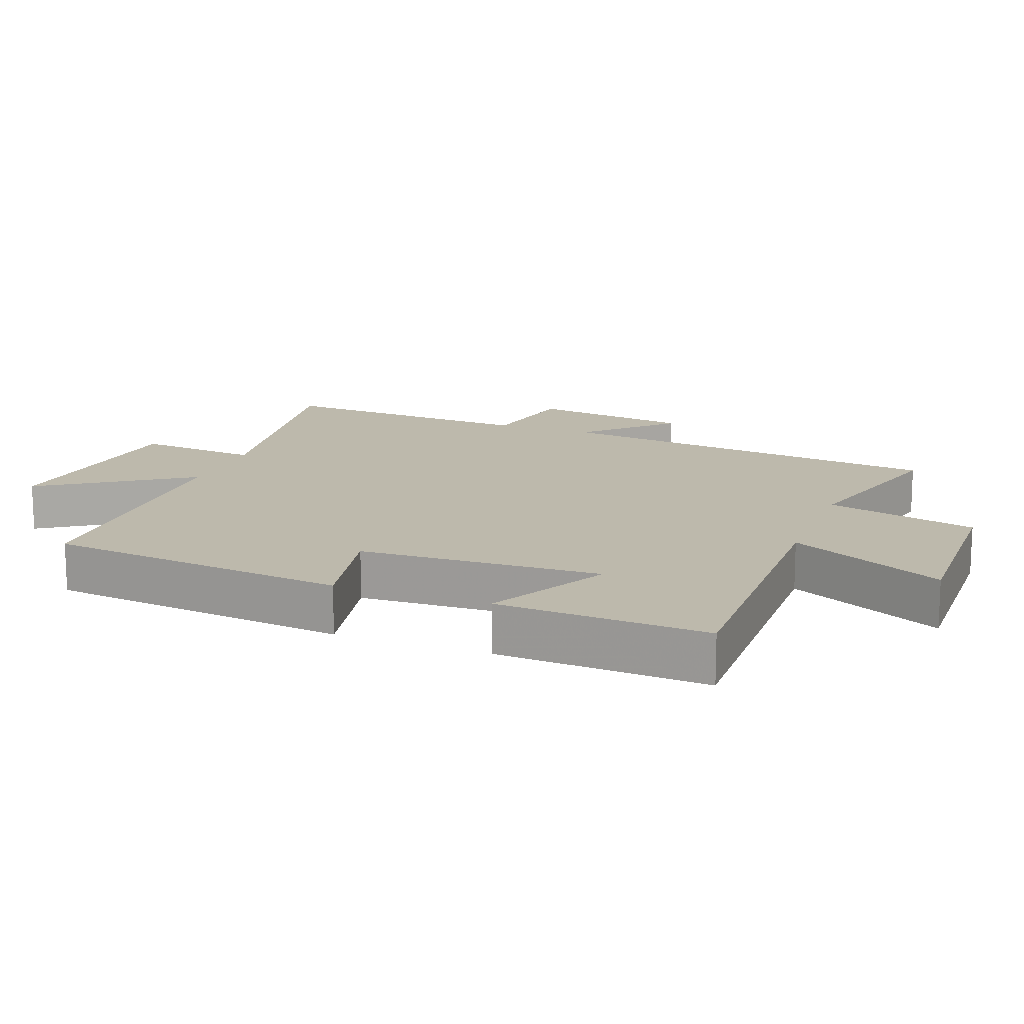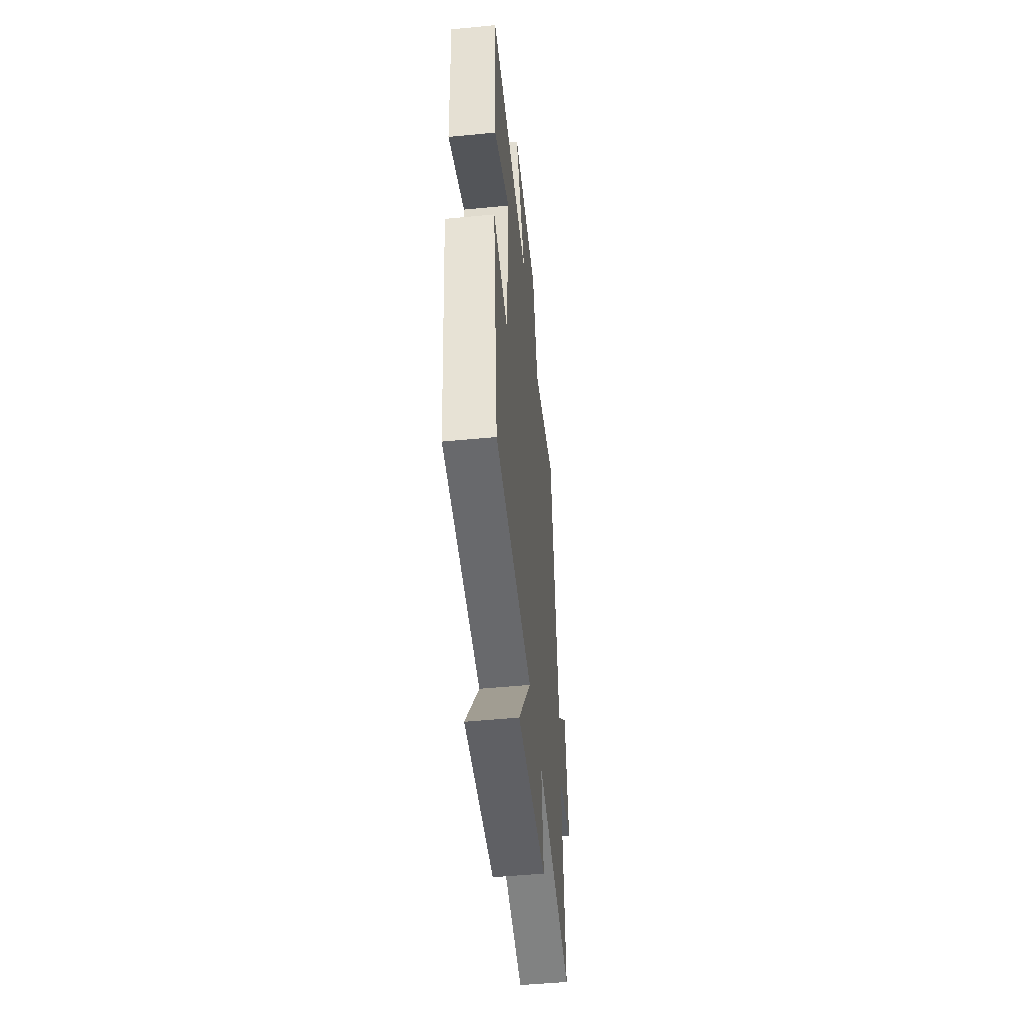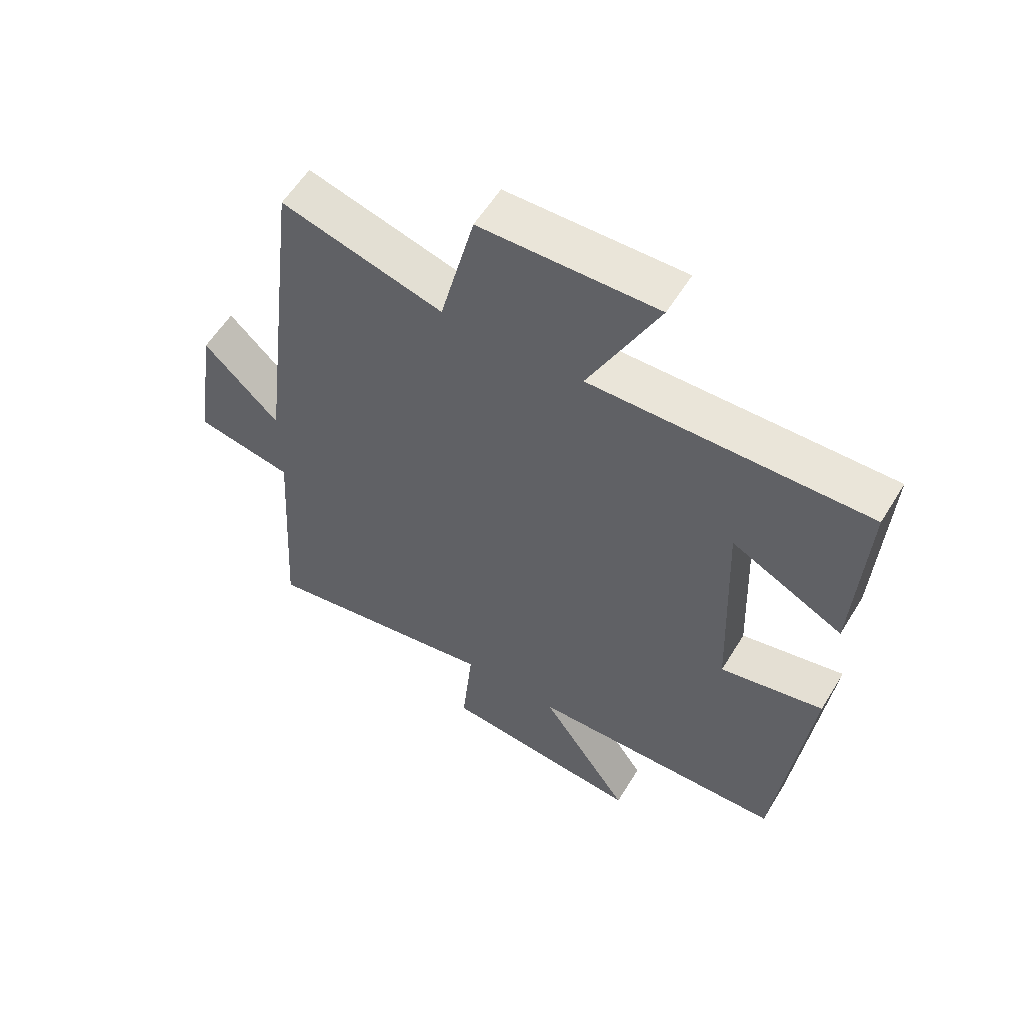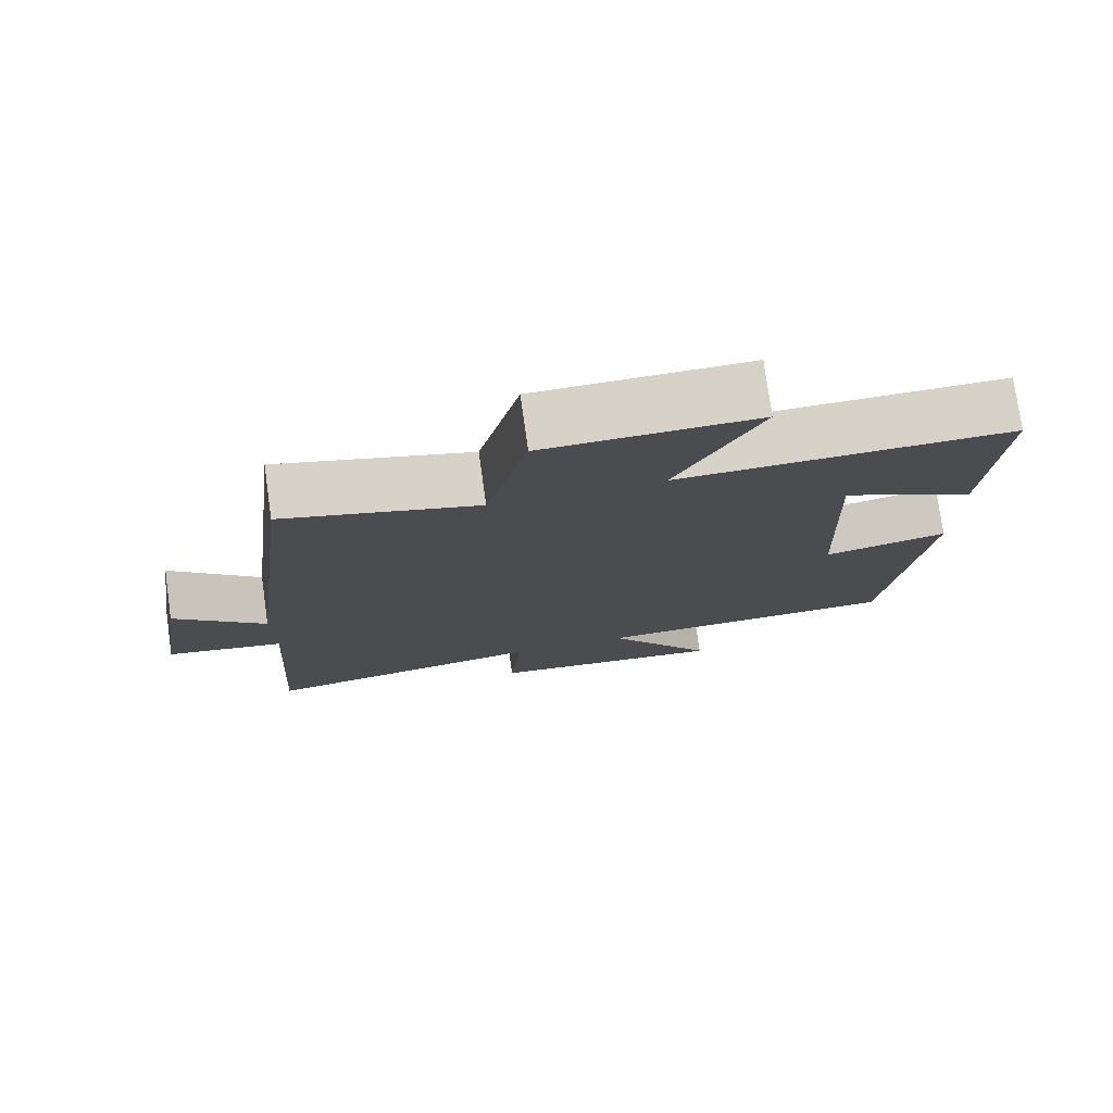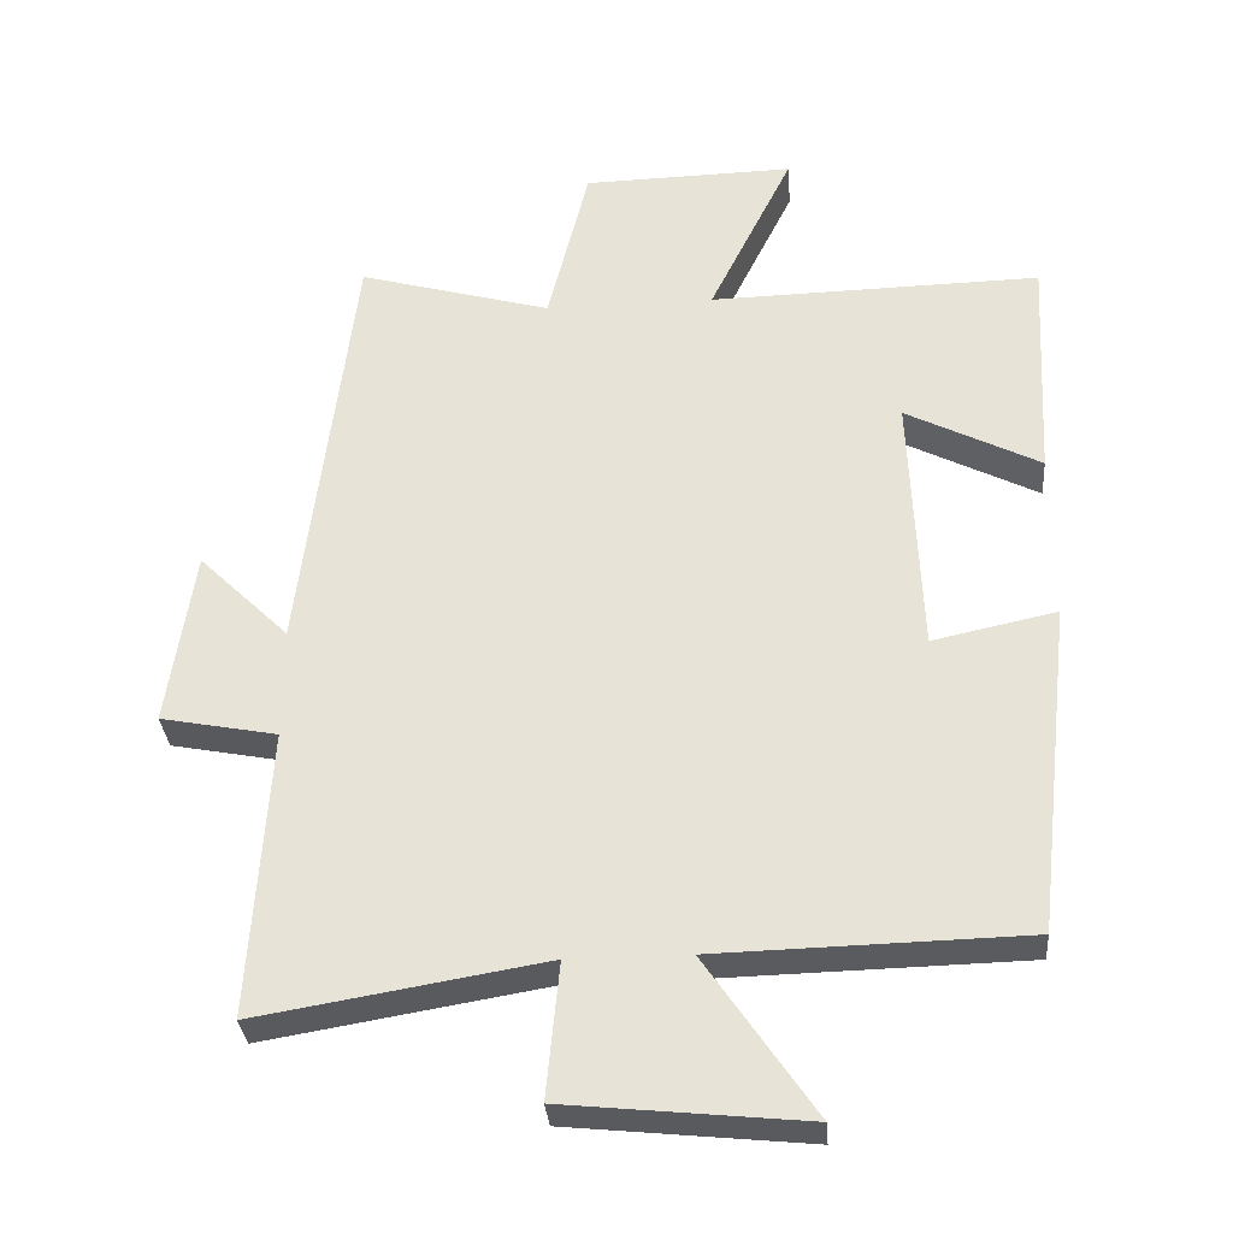
<metadata>
{"format":"obj","ext":"obj","renderer":"f3d","projection":"perspective","resolution":1024,"background":"white","views":[{"elev":15.0,"azim":-69.2,"up":"+Y"},{"elev":-51.3,"azim":-84.0,"up":"+Z"},{"elev":57.6,"azim":-148.8,"up":"+Z"},{"elev":77.0,"azim":172.0,"up":"+Z"},{"elev":-32.4,"azim":-175.3,"up":"+Z"}]}
</metadata>
<code>
v -0.517 0.07 0.509
v -0.065 0.07 0.5
v -0.179 0.07 0.732
v 0.109 0.07 0.726
v 0.165 0.07 0.5
v 0.428 0.07 0.574
v 0.5 0.07 -0.019
v 0.623 0.07 0.102
v 0.659 0.07 -0.14
v 0.5 0.07 -0.171
v 0.525 0.07 -0.565
v 0.135 0.07 -0.5
v 0.153 0.07 -0.684
v -0.175 0.07 -0.718
v -0.027 0.07 -0.5
v -0.448 0.07 -0.49
v -0.5 0.07 -0.037
v -0.331 0.07 -0.073
v -0.317 0.07 0.289
v -0.5 0.07 0.195
v -0.517 0 0.509
v -0.065 0 0.5
v -0.179 0 0.732
v 0.109 0 0.726
v 0.165 0 0.5
v 0.428 0 0.574
v 0.5 0 -0.019
v 0.623 0 0.102
v 0.659 0 -0.14
v 0.5 0 -0.171
v 0.525 0 -0.565
v 0.135 0 -0.5
v 0.153 0 -0.684
v -0.175 0 -0.718
v -0.027 0 -0.5
v -0.448 0 -0.49
v -0.5 0 -0.037
v -0.331 0 -0.073
v -0.317 0 0.289
v -0.5 0 0.195
f 19 20 1 2
f 18 19 2
f 15 16 17 18
f 15 18 2
f 12 13 14 15
f 12 15 2
f 10 11 12 2
f 7 8 9 10
f 5 6 7 10
f 5 10 2 3
f 3 4 5
f 22 21 40 39
f 22 39 38
f 38 37 36 35
f 22 38 35
f 35 34 33 32
f 22 35 32
f 22 32 31 30
f 30 29 28 27
f 30 27 26 25
f 23 22 30 25
f 25 24 23
f 1 21 22 2
f 2 22 23 3
f 3 23 24 4
f 4 24 25 5
f 5 25 26 6
f 6 26 27 7
f 7 27 28 8
f 8 28 29 9
f 9 29 30 10
f 10 30 31 11
f 11 31 32 12
f 12 32 33 13
f 13 33 34 14
f 14 34 35 15
f 15 35 36 16
f 16 36 37 17
f 17 37 38 18
f 18 38 39 19
f 19 39 40 20
f 20 40 21 1

</code>
